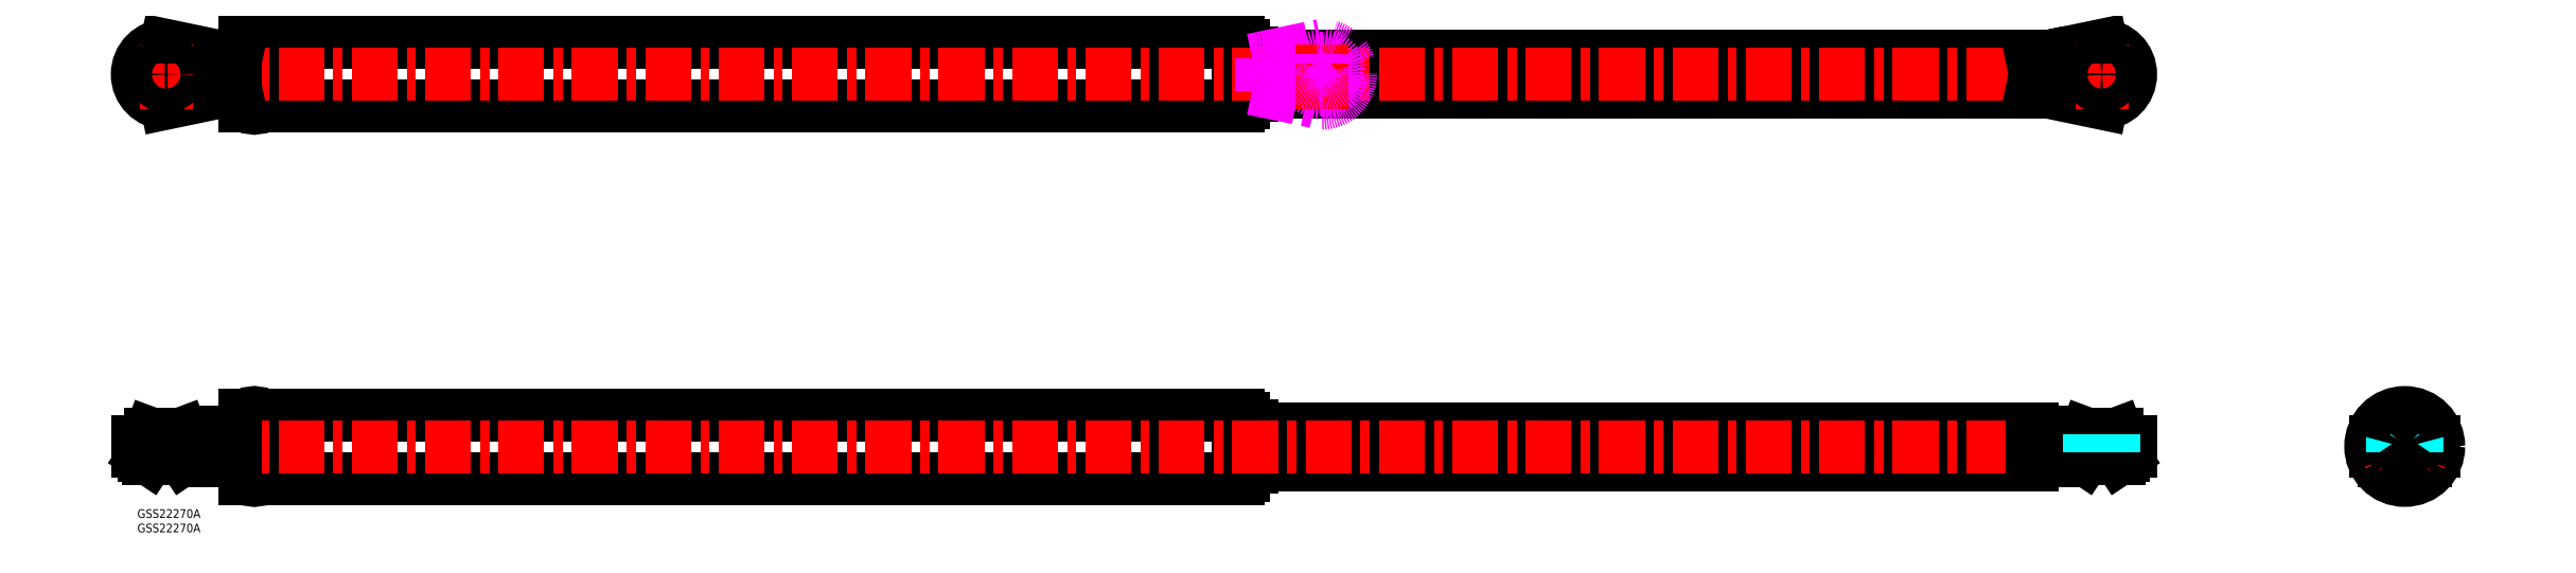
<metadata>
{"format":"dxf","ext":"dxf","renderer":"ezdxf+matplotlib","layout":"modelspace","background":"white","min_lineweight":24,"dpi":150}
</metadata>
<code>
0
SECTION
2
ENTITIES
0
INSERT
8
MSM_CONTINUOUS
2
*U24
10
0
20
0
30
0
0
INSERT
8
MSM_CONTINUOUS
2
*U25
10
0
20
0
30
0
0
LINE
8
MSM_CONTINUOUS
10
656
20
28
30
0
11
386
21
28
31
0
0
LINE
8
MSM_CONTINUOUS
10
386
20
15.5
30
0
11
656
21
15.5
31
0
0
ARC
8
MSM_CONTINUOUS
10
40.5
20
10.75
30
0
40
0.75
50
180
51
0
0
ARC
8
MSM_CONTINUOUS
10
40.5
20
32.75
30
0
40
0.75
50
0
51
180
0
LINE
8
MSM_CONTINUOUS
10
359.9
20
10.75
30
0
11
381
21
10.75
31
0
0
LINE
8
MSM_CONTINUOUS
10
381
20
32.75
30
0
11
359.9
21
32.75
31
0
0
ARC
8
MSM_CONTINUOUS
10
359
20
10.4
30
0
40
1
50
20.49
51
159.5
0
ARC
8
MSM_CONTINUOUS
10
359
20
33.1
30
0
40
1
50
200.5
51
339.5
0
ARC
8
MSM_CONTINUOUS
10
54
20
21.75
30
0
40
20
50
146.6
51
213.4
0
LINE
8
MSM_CONTINUOUS
10
37.3
20
10.75
30
0
11
39.75
21
10.75
31
0
0
LINE
8
MSM_CONTINUOUS
10
39.75
20
32.75
30
0
11
37.3
21
32.75
31
0
0
LINE
8
MSM_CONTINUOUS
10
41.25
20
10.75
30
0
11
358.1
21
10.75
31
0
0
LINE
8
MSM_CONTINUOUS
10
358.1
20
32.75
30
0
11
41.25
21
32.75
31
0
0
LINE
8
MSM_CONTINUOUS
10
381
20
11.85
30
0
11
383
21
11.85
31
0
0
LINE
8
MSM_CONTINUOUS
10
383
20
31.65
30
0
11
381
21
31.65
31
0
0
LINE
8
MSM_CONTINUOUS
10
383
20
14.45
30
0
11
386
21
14.45
31
0
0
LINE
8
MSM_CONTINUOUS
10
386
20
29.05
30
0
11
383
21
29.05
31
0
0
LINE
8
MSM_CONTINUOUS
10
41.25
20
10.75
30
0
11
41.25
21
32.75
31
0
0
LINE
8
MSM_CONTINUOUS
10
39.75
20
10.75
30
0
11
39.75
21
32.75
31
0
0
LINE
8
MSM_CONTINUOUS
10
381
20
10.75
30
0
11
381
21
32.75
31
0
0
LINE
8
MSM_CONTINUOUS
10
359.9
20
10.75
30
0
11
359.9
21
32.75
31
0
0
LINE
8
MSM_CONTINUOUS
10
358.1
20
10.75
30
0
11
358.1
21
32.75
31
0
0
LINE
8
MSM_CONTINUOUS
10
37.3
20
10.75
30
0
11
37.3
21
32.75
31
0
0
LINE
8
MSM_CONTINUOUS
10
383
20
11.85
30
0
11
383
21
31.65
31
0
0
LINE
8
MSM_CONTINUOUS
10
386
20
14.45
30
0
11
386
21
29.05
31
0
0
LINE
8
MSM_CENTER
10
-2
20
21.75
30
0
11
692
21
21.75
31
0
0
LINE
8
MSM_CONTINUOUS
10
656
20
156.9
30
0
11
386
21
156.9
31
0
0
LINE
8
MSM_CONTINUOUS
10
386
20
144.4
30
0
11
656
21
144.4
31
0
0
ARC
8
MSM_CONTINUOUS
10
40.5
20
139.7
30
0
40
0.75
50
180
51
0
0
ARC
8
MSM_CONTINUOUS
10
40.5
20
161.7
30
0
40
0.75
50
0
51
180
0
LINE
8
MSM_CONTINUOUS
10
359.9
20
139.7
30
0
11
381
21
139.7
31
0
0
LINE
8
MSM_CONTINUOUS
10
381
20
161.7
30
0
11
359.9
21
161.7
31
0
0
ARC
8
MSM_CONTINUOUS
10
359
20
139.3
30
0
40
1
50
20.49
51
159.5
0
ARC
8
MSM_CONTINUOUS
10
359
20
162
30
0
40
1
50
200.5
51
339.5
0
ARC
8
MSM_CONTINUOUS
10
54
20
150.7
30
0
40
20
50
146.6
51
213.4
0
LINE
8
MSM_CONTINUOUS
10
37.3
20
139.7
30
0
11
39.75
21
139.7
31
0
0
LINE
8
MSM_CONTINUOUS
10
39.75
20
161.7
30
0
11
37.3
21
161.7
31
0
0
LINE
8
MSM_CONTINUOUS
10
41.25
20
139.7
30
0
11
358.1
21
139.7
31
0
0
LINE
8
MSM_CONTINUOUS
10
358.1
20
161.7
30
0
11
41.25
21
161.7
31
0
0
LINE
8
MSM_CONTINUOUS
10
381
20
140.8
30
0
11
383
21
140.8
31
0
0
LINE
8
MSM_CONTINUOUS
10
383
20
160.6
30
0
11
381
21
160.6
31
0
0
LINE
8
MSM_CONTINUOUS
10
383
20
143.4
30
0
11
386
21
143.4
31
0
0
LINE
8
MSM_CONTINUOUS
10
386
20
158
30
0
11
383
21
158
31
0
0
LINE
8
MSM_CONTINUOUS
10
656
20
144.4
30
0
11
656
21
156.9
31
0
0
LINE
8
MSM_CONTINUOUS
10
41.25
20
139.7
30
0
11
41.25
21
161.7
31
0
0
LINE
8
MSM_CONTINUOUS
10
39.75
20
139.7
30
0
11
39.75
21
161.7
31
0
0
LINE
8
MSM_CONTINUOUS
10
381
20
139.7
30
0
11
381
21
161.7
31
0
0
LINE
8
MSM_CONTINUOUS
10
359.9
20
139.7
30
0
11
359.9
21
161.7
31
0
0
LINE
8
MSM_CONTINUOUS
10
358.1
20
139.7
30
0
11
358.1
21
161.7
31
0
0
LINE
8
MSM_CONTINUOUS
10
37.3
20
139.7
30
0
11
37.3
21
161.7
31
0
0
LINE
8
MSM_CONTINUOUS
10
383
20
140.8
30
0
11
383
21
160.6
31
0
0
LINE
8
MSM_CONTINUOUS
10
386
20
143.4
30
0
11
386
21
158
31
0
0
LINE
8
MSM_CENTER
10
-2
20
150.7
30
0
11
692
21
150.7
31
0
0
LINE
8
MSM_IMAGINARY
10
389.2
20
145
30
0
11
389.2
21
156.4
31
0
0
LINE
8
MSM_IMAGINARY
10
386
20
145.7
30
0
11
410
21
140.7
31
0
0
LINE
8
MSM_IMAGINARY
10
389.2
20
156.4
30
0
11
386
21
155.7
31
0
0
ARC
8
MSM_IMAGINARY
10
410
20
150.7
30
0
40
10
50
270
51
90
0
LINE
8
MSM_IMAGINARY
10
389.2
20
156.4
30
0
11
390.2
21
156.6
31
0
0
LINE
8
MSM_IMAGINARY
10
390.2
20
156.6
30
0
11
410
21
160.7
31
0
0
LINE
8
MSM_CONTINUOUS
10
0
20
23.35
30
0
11
0
21
20.15
31
0
0
LINE
8
MSM_CONTINUOUS
10
2.5
20
18.55
30
0
11
4
21
17.55
31
0
0
LINE
8
MSM_CONTINUOUS
10
16
20
17.55
30
0
11
17.5
21
18.55
31
0
0
LINE
8
MSM_CONTINUOUS
10
2.5
20
20.15
30
0
11
2.5
21
18.55
31
0
0
LINE
8
MSM_CONTINUOUS
10
17.5
20
18.55
30
0
11
17.5
21
20.15
31
0
0
LINE
8
MSM_CONTINUOUS
10
10
20
20.15
30
0
11
10
21
23.35
31
0
0
LINE
8
MSM_CONTINUOUS
10
0
20
20.15
30
0
11
19.24
21
20.15
31
0
0
LINE
8
MSM_CONTINUOUS
10
19.08
20
23.35
30
0
11
0
21
23.35
31
0
0
LINE
8
MSM_CONTINUOUS
10
30.8
20
26.75
30
0
11
34
21
26.75
31
0
0
LINE
8
MSM_CONTINUOUS
10
34
20
20.95
30
0
11
34
21
26.75
31
0
0
ARC
8
MSM_CONTINUOUS
10
29.8
20
20.95
30
0
40
4.2
50
270
51
0
0
LINE
8
MSM_CONTINUOUS
10
24.12
20
16.75
30
0
11
29.8
21
16.75
31
0
0
ARC
8
MSM_CONTINUOUS
10
24.12
20
20.95
30
0
40
4.2
50
200.3
51
270
0
ARC
8
MSM_CONTINUOUS
10
19.24
20
19.15
30
0
40
1
50
20.25
51
90
0
ARC
8
MSM_CONTINUOUS
10
19.08
20
19.15
30
0
40
4.2
50
20.25
51
90
0
ARC
8
MSM_CONTINUOUS
10
23.96
20
20.95
30
0
40
1
50
200.3
51
270
0
LINE
8
MSM_CONTINUOUS
10
29.8
20
19.95
30
0
11
23.96
21
19.95
31
0
0
ARC
8
MSM_CONTINUOUS
10
29.8
20
20.95
30
0
40
1
50
270
51
0
0
LINE
8
MSM_CONTINUOUS
10
30.8
20
26.75
30
0
11
30.8
21
20.95
31
0
0
LINE
8
MSM_CONTINUOUS
10
2.5
20
18.55
30
0
11
17.5
21
18.55
31
0
0
LINE
8
MSM_CONTINUOUS
10
16
20
17.55
30
0
11
4
21
17.55
31
0
0
LINE
8
MSM_CONTINUOUS
10
4.623
20
26.15
30
0
11
9.5
21
26.15
31
0
0
LINE
8
MSM_CONTINUOUS
10
10.5
20
26.15
30
0
11
15.38
21
26.15
31
0
0
LINE
8
MSM_CONTINUOUS
10
34
20
145.7
30
0
11
34
21
155.7
31
0
0
LINE
8
MSM_CONTINUOUS
10
30.8
20
145
30
0
11
30.8
21
156.4
31
0
0
ARC
8
MSM_CONTINUOUS
10
10
20
150.7
30
0
40
10
50
90
51
270
0
LINE
8
MSM_CONTINUOUS
10
15.5
20
150.7
30
0
11
15.48
21
150.2
31
0
0
LINE
8
MSM_CONTINUOUS
10
4.519
20
150.2
30
0
11
4.523
21
151.2
31
0
0
LINE
8
MSM_CONTINUOUS
10
15.48
20
151.2
30
0
11
15.5
21
150.7
31
0
0
LINE
8
MSM_CONTINUOUS
10
34
20
145.7
30
0
11
10
21
140.7
31
0
0
LINE
8
MSM_CONTINUOUS
10
10
20
160.7
30
0
11
34
21
155.7
31
0
0
ARC
8
MSM_CONTINUOUS
10
10
20
150.7
30
0
40
6.438
50
94.45
51
175.5
0
ARC
8
MSM_CONTINUOUS
10
10
20
150.7
30
0
40
5.4
50
95.31
51
174.7
0
ARC
8
MSM_CONTINUOUS
10
10
20
150.7
30
0
40
6.438
50
4.454
51
85.55
0
ARC
8
MSM_CONTINUOUS
10
10
20
150.7
30
0
40
5.4
50
5.313
51
84.69
0
ARC
8
MSM_CONTINUOUS
10
10
20
150.7
30
0
40
4.5
50
6.379
51
83.62
0
ARC
8
MSM_CONTINUOUS
10
10
20
150.7
30
0
40
4.5
50
96.38
51
173.6
0
LINE
8
MSM_CONTINUOUS
10
3.581
20
151.2
30
0
11
5.78
21
151.2
31
0
0
LINE
8
MSM_CONTINUOUS
10
9.5
20
157.1
30
0
11
9.5
21
154.9
31
0
0
LINE
8
MSM_CONTINUOUS
10
16.42
20
151.2
30
0
11
14.22
21
151.2
31
0
0
LINE
8
MSM_CONTINUOUS
10
10.5
20
154.9
30
0
11
10.5
21
157.1
31
0
0
ARC
8
MSM_CONTINUOUS
10
10
20
150.7
30
0
40
5.4
50
185.3
51
264.7
0
ARC
8
MSM_CONTINUOUS
10
10
20
150.7
30
0
40
6.438
50
184.5
51
265.5
0
ARC
8
MSM_CONTINUOUS
10
10
20
150.7
30
0
40
4.5
50
186.4
51
263.6
0
LINE
8
MSM_CONTINUOUS
10
10.5
20
144.3
30
0
11
10.5
21
146.5
31
0
0
ARC
8
MSM_CONTINUOUS
10
10
20
150.7
30
0
40
4.5
50
276.4
51
353.6
0
ARC
8
MSM_CONTINUOUS
10
10
20
150.7
30
0
40
5.4
50
275.3
51
354.7
0
LINE
8
MSM_CONTINUOUS
10
9.5
20
144.3
30
0
11
9.5
21
146.5
31
0
0
LINE
8
MSM_CONTINUOUS
10
3.581
20
150.2
30
0
11
5.78
21
150.2
31
0
0
ARC
8
MSM_CONTINUOUS
10
10
20
150.7
30
0
40
6.438
50
274.5
51
355.5
0
LINE
8
MSM_CONTINUOUS
10
14.22
20
150.2
30
0
11
16.42
21
150.2
31
0
0
LINE
8
MSM_CENTER
10
10
20
138.7
30
0
11
10
21
162.7
31
0
0
LINE
8
MSM_CENTER
10
10
20
25.35
30
0
11
10
21
15.55
31
0
0
LINE
8
MSM_DASHED
10
5.75
20
26.15
30
0
11
5.75
21
17.55
31
0
0
LINE
8
MSM_DASHED
10
14.25
20
26.15
30
0
11
14.25
21
17.55
31
0
0
ARC
8
MSM_CONTINUOUS
10
10
20
138.4
30
0
40
17.73
50
88.38
51
91.62
0
ARC
8
MSM_CONTINUOUS
10
9.997
20
162
30
0
40
16.75
50
268.3
51
271.8
0
LINE
8
MSM_CONTINUOUS
10
4.623
20
26.15
30
0
11
3.581
21
23.35
31
0
0
LINE
8
MSM_CONTINUOUS
10
9.5
20
26.15
30
0
11
9.5
21
23.35
31
0
0
LINE
8
MSM_CONTINUOUS
10
10.5
20
26.15
30
0
11
10.5
21
23.35
31
0
0
LINE
8
MSM_CONTINUOUS
10
15.38
20
26.15
30
0
11
16.42
21
23.35
31
0
0
CIRCLE
8
MSM_CONTINUOUS
10
10
20
150.7
30
0
40
4.25
0
LINE
8
MSM_CONTINUOUS
10
656
20
26.75
30
0
11
659.2
21
26.75
31
0
0
LINE
8
MSM_CONTINUOUS
10
656
20
15.5
30
0
11
656
21
28
31
0
0
LINE
8
MSM_CONTINUOUS
10
690
20
20.15
30
0
11
690
21
23.35
31
0
0
LINE
8
MSM_CONTINUOUS
10
672.5
20
18.55
30
0
11
674
21
17.55
31
0
0
LINE
8
MSM_CONTINUOUS
10
686
20
17.55
30
0
11
687.5
21
18.55
31
0
0
LINE
8
MSM_CONTINUOUS
10
672.5
20
20.15
30
0
11
672.5
21
18.55
31
0
0
LINE
8
MSM_CONTINUOUS
10
687.5
20
18.55
30
0
11
687.5
21
20.15
31
0
0
LINE
8
MSM_CONTINUOUS
10
660.2
20
16.75
30
0
11
665.9
21
16.75
31
0
0
ARC
8
MSM_CONTINUOUS
10
660.2
20
20.95
30
0
40
4.2
50
180
51
270
0
ARC
8
MSM_CONTINUOUS
10
665.9
20
20.95
30
0
40
4.2
50
270
51
339.7
0
LINE
8
MSM_CONTINUOUS
10
680
20
20.15
30
0
11
680
21
23.35
31
0
0
ARC
8
MSM_CONTINUOUS
10
670.8
20
19.15
30
0
40
1
50
90
51
159.7
0
ARC
8
MSM_CONTINUOUS
10
666
20
20.95
30
0
40
1
50
270
51
339.7
0
ARC
8
MSM_CONTINUOUS
10
670.9
20
19.15
30
0
40
4.2
50
90
51
159.7
0
LINE
8
MSM_CONTINUOUS
10
670.8
20
20.15
30
0
11
690
21
20.15
31
0
0
LINE
8
MSM_CONTINUOUS
10
659.2
20
20.95
30
0
11
659.2
21
26.75
31
0
0
ARC
8
MSM_CONTINUOUS
10
660.2
20
20.95
30
0
40
1
50
180
51
270
0
LINE
8
MSM_CONTINUOUS
10
666
20
19.95
30
0
11
660.2
21
19.95
31
0
0
LINE
8
MSM_CONTINUOUS
10
690
20
23.35
30
0
11
670.9
21
23.35
31
0
0
LINE
8
MSM_CONTINUOUS
10
672.5
20
18.55
30
0
11
687.5
21
18.55
31
0
0
LINE
8
MSM_CONTINUOUS
10
686
20
17.55
30
0
11
674
21
17.55
31
0
0
LINE
8
MSM_CONTINUOUS
10
674.6
20
26.15
30
0
11
679.5
21
26.15
31
0
0
LINE
8
MSM_CONTINUOUS
10
680.5
20
26.15
30
0
11
685.4
21
26.15
31
0
0
LINE
8
MSM_CONTINUOUS
10
680.5
20
26.15
30
0
11
680.5
21
23.35
31
0
0
ARC
8
MSM_CONTINUOUS
10
680
20
150.7
30
0
40
10
50
270
51
90
0
LINE
8
MSM_CONTINUOUS
10
679.5
20
156.2
30
0
11
680.5
21
156.2
31
0
0
LINE
8
MSM_CONTINUOUS
10
685.5
20
151.2
30
0
11
685.5
21
150.7
31
0
0
LINE
8
MSM_CONTINUOUS
10
659.2
20
145
30
0
11
659.2
21
156.4
31
0
0
LINE
8
MSM_CONTINUOUS
10
656
20
145.7
30
0
11
680
21
140.7
31
0
0
LINE
8
MSM_CONTINUOUS
10
659.2
20
156.4
30
0
11
656
21
155.7
31
0
0
LINE
8
MSM_CONTINUOUS
10
685.5
20
150.7
30
0
11
685.5
21
150.2
31
0
0
LINE
8
MSM_CONTINUOUS
10
680.5
20
145.2
30
0
11
679.5
21
145.2
31
0
0
LINE
8
MSM_CONTINUOUS
10
660.2
20
156.6
30
0
11
680
21
160.7
31
0
0
ARC
8
MSM_CONTINUOUS
10
680
20
150.7
30
0
40
6.438
50
4.454
51
85.55
0
LINE
8
MSM_CONTINUOUS
10
686.4
20
151.2
30
0
11
684.2
21
151.2
31
0
0
ARC
8
MSM_CONTINUOUS
10
680
20
150.7
30
0
40
4.5
50
6.379
51
83.62
0
LINE
8
MSM_CONTINUOUS
10
659.2
20
156.4
30
0
11
660.2
21
156.6
31
0
0
ARC
8
MSM_CONTINUOUS
10
680
20
150.7
30
0
40
6.438
50
94.45
51
175.5
0
LINE
8
MSM_CONTINUOUS
10
679.5
20
157.1
30
0
11
679.5
21
154.9
31
0
0
ARC
8
MSM_CONTINUOUS
10
680
20
150.7
30
0
40
5.4
50
95.31
51
174.7
0
ARC
8
MSM_CONTINUOUS
10
680
20
150.7
30
0
40
5.4
50
5.313
51
84.69
0
LINE
8
MSM_CONTINUOUS
10
673.6
20
151.2
30
0
11
675.8
21
151.2
31
0
0
ARC
8
MSM_CONTINUOUS
10
680
20
150.7
30
0
40
4.5
50
96.38
51
173.6
0
LINE
8
MSM_CONTINUOUS
10
680.5
20
154.9
30
0
11
680.5
21
157.1
31
0
0
ARC
8
MSM_CONTINUOUS
10
680
20
150.7
30
0
40
4.5
50
186.4
51
263.6
0
ARC
8
MSM_CONTINUOUS
10
680
20
150.7
30
0
40
5.4
50
185.3
51
264.7
0
LINE
8
MSM_CONTINUOUS
10
680.5
20
146.5
30
0
11
680.5
21
144.3
31
0
0
ARC
8
MSM_CONTINUOUS
10
680
20
150.7
30
0
40
6.438
50
274.5
51
355.5
0
LINE
8
MSM_CONTINUOUS
10
679.5
20
144.3
30
0
11
679.5
21
146.5
31
0
0
ARC
8
MSM_CONTINUOUS
10
680
20
150.7
30
0
40
4.5
50
276.4
51
353.6
0
LINE
8
MSM_CONTINUOUS
10
675.8
20
150.2
30
0
11
673.6
21
150.2
31
0
0
LINE
8
MSM_CONTINUOUS
10
684.2
20
150.2
30
0
11
686.4
21
150.2
31
0
0
ARC
8
MSM_CONTINUOUS
10
680
20
150.7
30
0
40
5.4
50
275.3
51
354.7
0
ARC
8
MSM_CONTINUOUS
10
680
20
150.7
30
0
40
6.438
50
184.5
51
265.5
0
LINE
8
MSM_CENTER
10
680
20
138.7
30
0
11
680
21
162.7
31
0
0
LINE
8
MSM_CENTER
10
680
20
25.35
30
0
11
680
21
15.55
31
0
0
ARC
8
MSM_CONTINUOUS
10
680
20
150.7
30
0
40
5.5
50
354.6
51
5.274
0
ARC
8
MSM_CONTINUOUS
10
680
20
150.7
30
0
40
5.5
50
84.78
51
95.22
0
ARC
8
MSM_CONTINUOUS
10
680
20
150.7
30
0
40
5.5
50
174.8
51
185.2
0
ARC
8
MSM_CONTINUOUS
10
680
20
150.7
30
0
40
5.5
50
264.7
51
275.4
0
LINE
8
MSM_CONTINUOUS
10
674.6
20
26.15
30
0
11
673.6
21
23.35
31
0
0
LINE
8
MSM_CONTINUOUS
10
679.5
20
26.15
30
0
11
679.5
21
23.35
31
0
0
LINE
8
MSM_CONTINUOUS
10
685.4
20
26.15
30
0
11
686.4
21
23.35
31
0
0
LINE
8
MSM_DASHED
10
675.8
20
26.15
30
0
11
675.8
21
17.55
31
0
0
LINE
8
MSM_DASHED
10
684.3
20
26.15
30
0
11
684.3
21
17.55
31
0
0
CIRCLE
8
MSM_CONTINUOUS
10
680
20
150.7
30
0
40
4.25
0
LINE
8
MSM_CONTINUOUS
10
777.4
20
18.55
30
0
11
778.9
21
17.55
31
0
0
LINE
8
MSM_CONTINUOUS
10
790.9
20
17.55
30
0
11
792.4
21
18.55
31
0
0
LINE
8
MSM_CONTINUOUS
10
777.4
20
20.15
30
0
11
777.4
21
18.55
31
0
0
LINE
8
MSM_CONTINUOUS
10
792.4
20
18.55
30
0
11
792.4
21
20.15
31
0
0
CIRCLE
8
MSM_CONTINUOUS
10
784.9
20
21.75
30
0
40
11.75
0
LINE
8
MSM_CONTINUOUS
10
774.9
20
20.15
30
0
11
774.9
21
23.35
31
0
0
LINE
8
MSM_CONTINUOUS
10
794.9
20
20.15
30
0
11
794.9
21
23.35
31
0
0
LINE
8
MSM_CONTINUOUS
10
774.9
20
20.15
30
0
11
794.9
21
20.15
31
0
0
LINE
8
MSM_CONTINUOUS
10
794.9
20
23.35
30
0
11
774.9
21
23.35
31
0
0
LINE
8
MSM_CONTINUOUS
10
792
20
16.75
30
0
11
777.8
21
16.75
31
0
0
LINE
8
MSM_CONTINUOUS
10
779.2
20
26.75
30
0
11
790.6
21
26.75
31
0
0
LINE
8
MSM_CONTINUOUS
10
779.2
20
25.37
30
0
11
779.2
21
26.75
31
0
0
LINE
8
MSM_CONTINUOUS
10
790.6
20
26.75
30
0
11
790.6
21
25.37
31
0
0
LINE
8
MSM_CONTINUOUS
10
777.4
20
18.55
30
0
11
792.4
21
18.55
31
0
0
LINE
8
MSM_CONTINUOUS
10
790.9
20
17.55
30
0
11
778.9
21
17.55
31
0
0
LINE
8
MSM_CONTINUOUS
10
779.5
20
26.15
30
0
11
784.4
21
26.15
31
0
0
LINE
8
MSM_CONTINUOUS
10
784.4
20
26.15
30
0
11
784.4
21
23.35
31
0
0
LINE
8
MSM_CONTINUOUS
10
785.4
20
26.15
30
0
11
790.3
21
26.15
31
0
0
ARC
8
MSM_CONTINUOUS
10
784.9
20
21.75
30
0
40
9.9
50
9.301
51
170.7
0
ARC
8
MSM_CONTINUOUS
10
784.9
20
21.75
30
0
40
9.9
50
189.3
51
350.7
0
CIRCLE
8
MSM_CONTINUOUS
10
784.9
20
21.75
30
0
40
11
0
LINE
8
MSM_CENTER
10
771.1
20
21.75
30
0
11
798.6
21
21.75
31
0
0
LINE
8
MSM_CENTER
10
784.9
20
35.5
30
0
11
784.9
21
8
31
0
0
LINE
8
MSM_CONTINUOUS
10
779.5
20
26.15
30
0
11
778.5
21
23.35
31
0
0
LINE
8
MSM_CONTINUOUS
10
785.4
20
26.15
30
0
11
785.4
21
23.35
31
0
0
LINE
8
MSM_CONTINUOUS
10
790.3
20
26.15
30
0
11
791.3
21
23.35
31
0
0
LINE
8
MSM_DASHED
10
780.6
20
26.15
30
0
11
780.6
21
17.55
31
0
0
LINE
8
MSM_DASHED
10
789.1
20
26.15
30
0
11
789.1
21
17.55
31
0
0
ARC
8
MSM_CONTINUOUS
10
776.3
20
19.68
30
0
40
0.6904
50
356.3
51
42.75
0
ARC
8
MSM_CONTINUOUS
10
790.9
20
20.6
30
0
40
13.96
50
183.9
51
190.4
0
ARC
8
MSM_CONTINUOUS
10
781.4
20
18.78
30
0
40
4.256
50
189.6
51
203
0
ARC
8
MSM_CONTINUOUS
10
778
20
17.27
30
0
40
0.5406
50
196
51
252.6
0
ARC
8
MSM_CONTINUOUS
10
793.5
20
19.68
30
0
40
0.6904
50
137.2
51
183.7
0
ARC
8
MSM_CONTINUOUS
10
778.9
20
20.6
30
0
40
13.96
50
349.6
51
356.1
0
ARC
8
MSM_CONTINUOUS
10
788.4
20
18.78
30
0
40
4.256
50
337
51
350.4
0
ARC
8
MSM_CONTINUOUS
10
791.8
20
17.27
30
0
40
0.5406
50
287.4
51
344
0
ARC
8
MSM_CONTINUOUS
10
784.9
20
21.75
30
0
40
7.3
50
223.2
51
316.8
0
ARC
8
MSM_CONTINUOUS
10
784.9
20
21.75
30
0
40
7.3
50
12.66
51
39.08
0
ARC
8
MSM_CONTINUOUS
10
784.9
20
21.75
30
0
40
7.3
50
43.23
51
136.8
0
ARC
8
MSM_CONTINUOUS
10
784.9
20
21.75
30
0
40
7.3
50
140.9
51
167.3
0
LINE
8
MSM_IMAGINARY
10
409.5
20
156.2
30
0
11
410.5
21
156.2
31
0
0
LINE
8
MSM_IMAGINARY
10
415.5
20
151.2
30
0
11
415.5
21
150.7
31
0
0
LINE
8
MSM_IMAGINARY
10
415.5
20
150.7
30
0
11
415.5
21
150.2
31
0
0
LINE
8
MSM_IMAGINARY
10
410.5
20
145.2
30
0
11
409.5
21
145.2
31
0
0
ARC
8
MSM_IMAGINARY
10
410
20
150.7
30
0
40
6.438
50
4.454
51
85.55
0
LINE
8
MSM_IMAGINARY
10
416.4
20
151.2
30
0
11
414.2
21
151.2
31
0
0
ARC
8
MSM_IMAGINARY
10
410
20
150.7
30
0
40
4.5
50
6.379
51
83.62
0
ARC
8
MSM_IMAGINARY
10
410
20
150.7
30
0
40
6.438
50
94.45
51
175.5
0
LINE
8
MSM_IMAGINARY
10
409.5
20
157.1
30
0
11
409.5
21
154.9
31
0
0
ARC
8
MSM_IMAGINARY
10
410
20
150.7
30
0
40
5.4
50
95.31
51
174.7
0
ARC
8
MSM_IMAGINARY
10
410
20
150.7
30
0
40
5.4
50
5.313
51
84.69
0
LINE
8
MSM_IMAGINARY
10
403.6
20
151.2
30
0
11
405.8
21
151.2
31
0
0
ARC
8
MSM_IMAGINARY
10
410
20
150.7
30
0
40
4.5
50
96.38
51
173.6
0
LINE
8
MSM_IMAGINARY
10
410.5
20
154.9
30
0
11
410.5
21
157.1
31
0
0
ARC
8
MSM_IMAGINARY
10
410
20
150.7
30
0
40
4.5
50
186.4
51
263.6
0
ARC
8
MSM_IMAGINARY
10
410
20
150.7
30
0
40
5.4
50
185.3
51
264.7
0
LINE
8
MSM_IMAGINARY
10
410.5
20
146.5
30
0
11
410.5
21
144.3
31
0
0
ARC
8
MSM_IMAGINARY
10
410
20
150.7
30
0
40
6.438
50
274.5
51
355.5
0
LINE
8
MSM_IMAGINARY
10
409.5
20
144.3
30
0
11
409.5
21
146.5
31
0
0
ARC
8
MSM_IMAGINARY
10
410
20
150.7
30
0
40
4.5
50
276.4
51
353.6
0
LINE
8
MSM_IMAGINARY
10
405.8
20
150.2
30
0
11
403.6
21
150.2
31
0
0
LINE
8
MSM_IMAGINARY
10
414.2
20
150.2
30
0
11
416.4
21
150.2
31
0
0
ARC
8
MSM_IMAGINARY
10
410
20
150.7
30
0
40
5.4
50
275.3
51
354.7
0
ARC
8
MSM_IMAGINARY
10
410
20
150.7
30
0
40
6.438
50
184.5
51
265.5
0
LINE
8
MSM_CENTER
10
410
20
138.7
30
0
11
410
21
162.7
31
0
0
ARC
8
MSM_IMAGINARY
10
410
20
150.7
30
0
40
5.5
50
354.6
51
5.274
0
ARC
8
MSM_IMAGINARY
10
410
20
150.7
30
0
40
5.5
50
84.78
51
95.22
0
ARC
8
MSM_IMAGINARY
10
410
20
150.7
30
0
40
5.5
50
174.8
51
185.2
0
ARC
8
MSM_IMAGINARY
10
410
20
150.7
30
0
40
5.5
50
264.7
51
275.4
0
CIRCLE
8
MSM_IMAGINARY
10
410
20
150.7
30
0
40
4.25
0
ENDSEC
0
EOF

</code>
